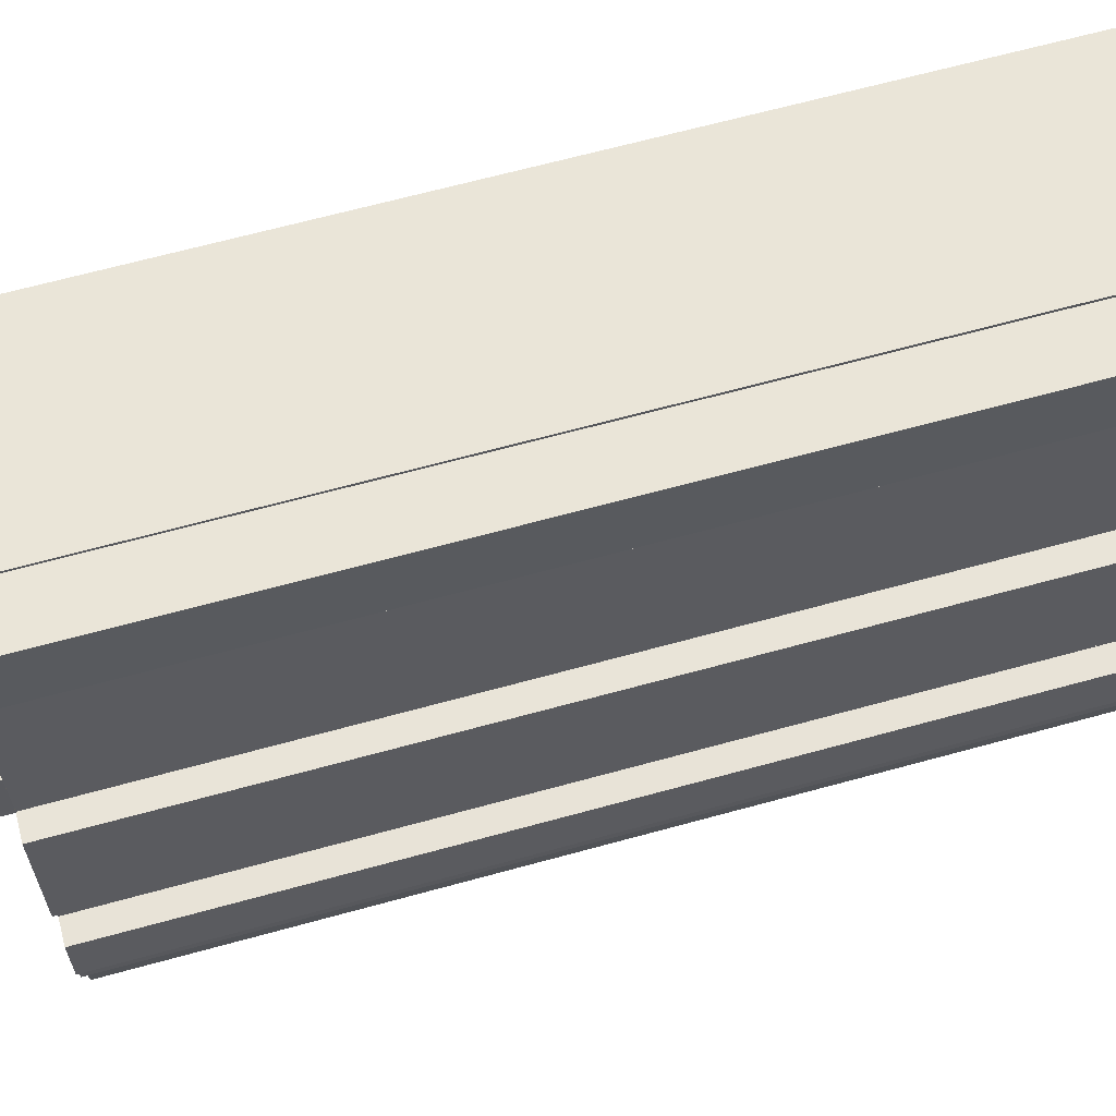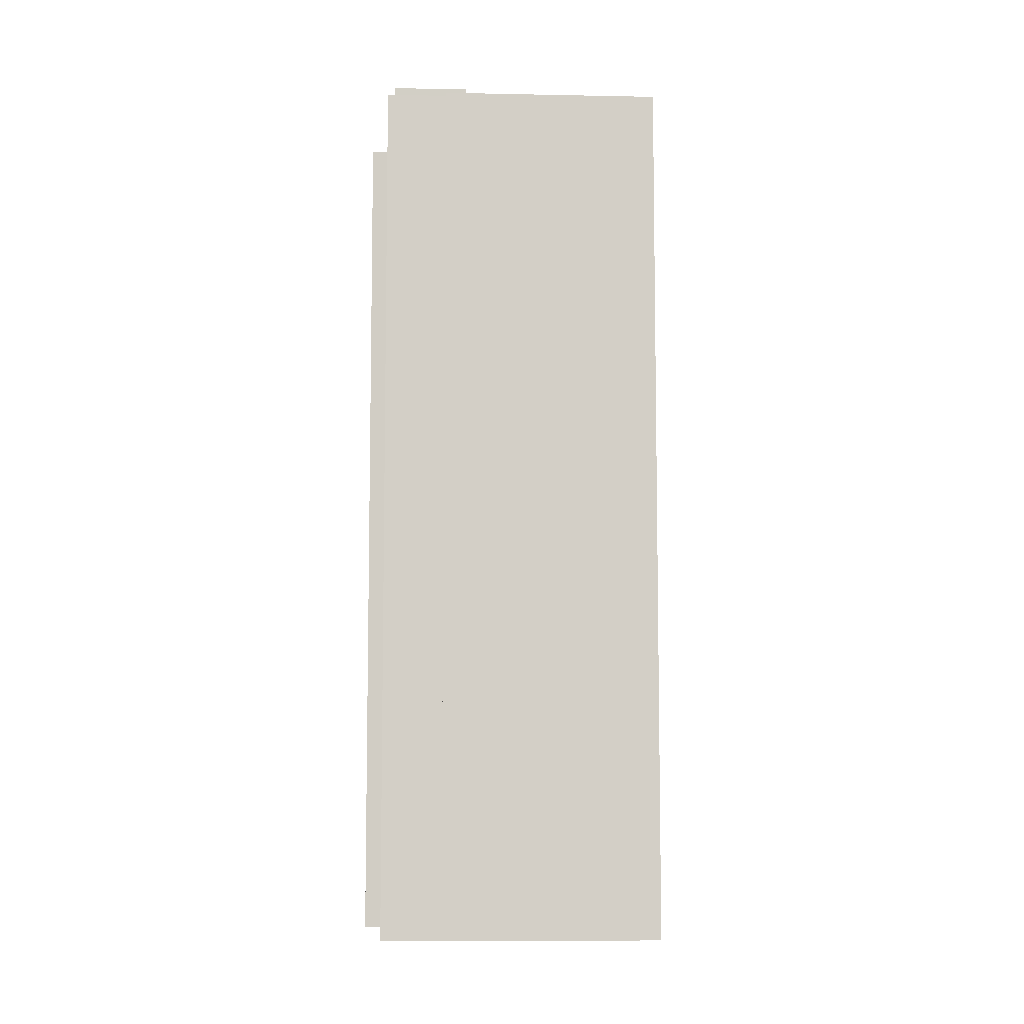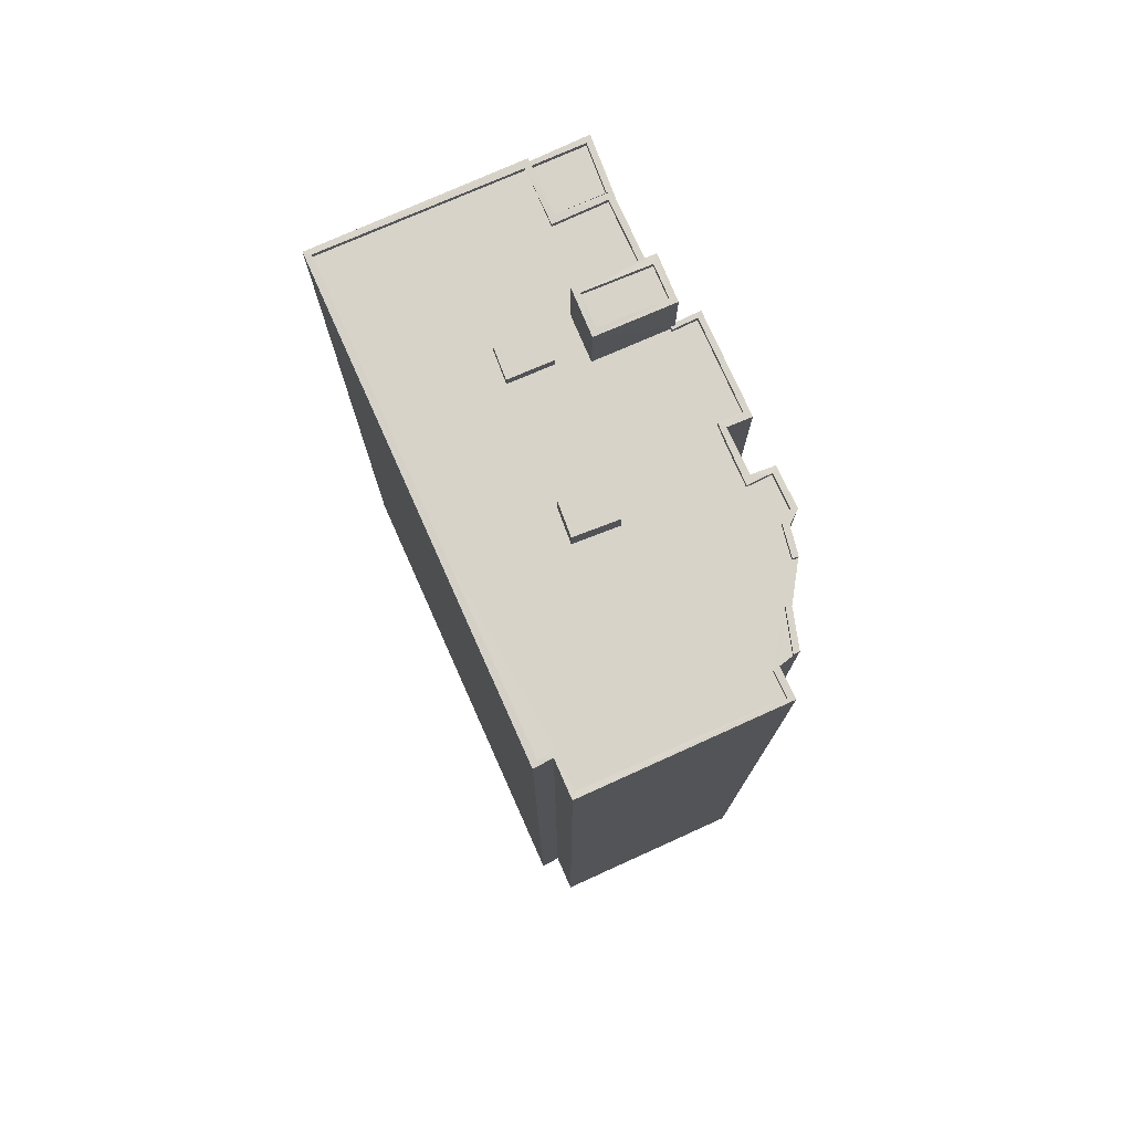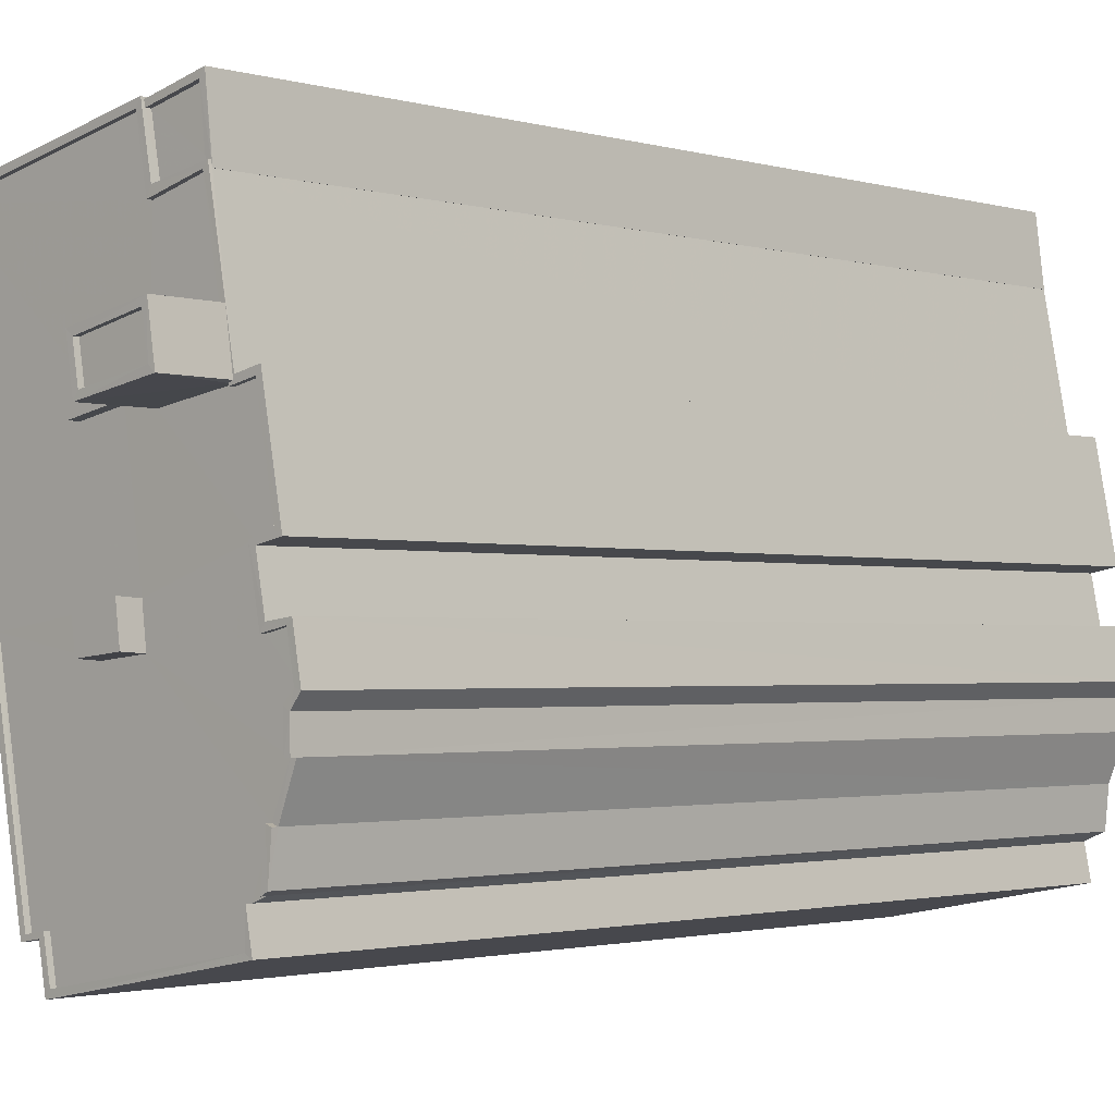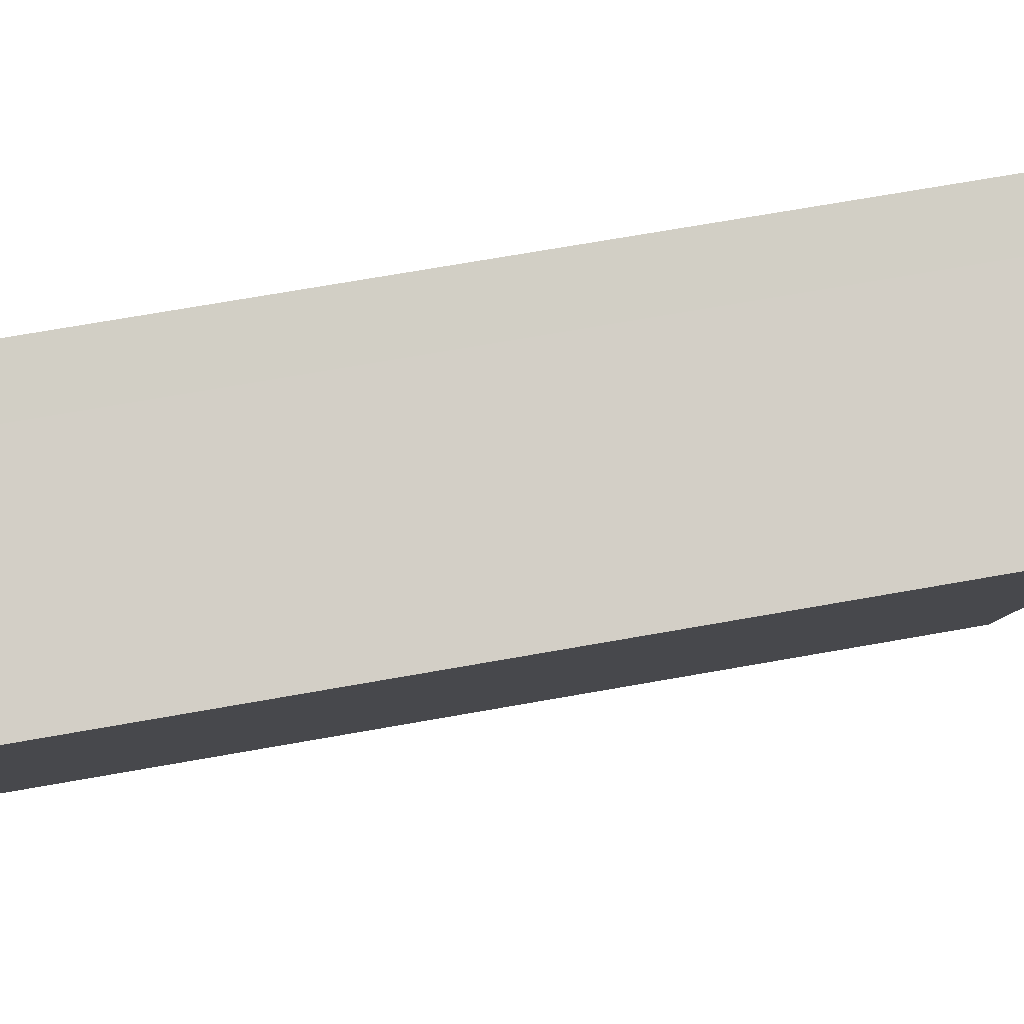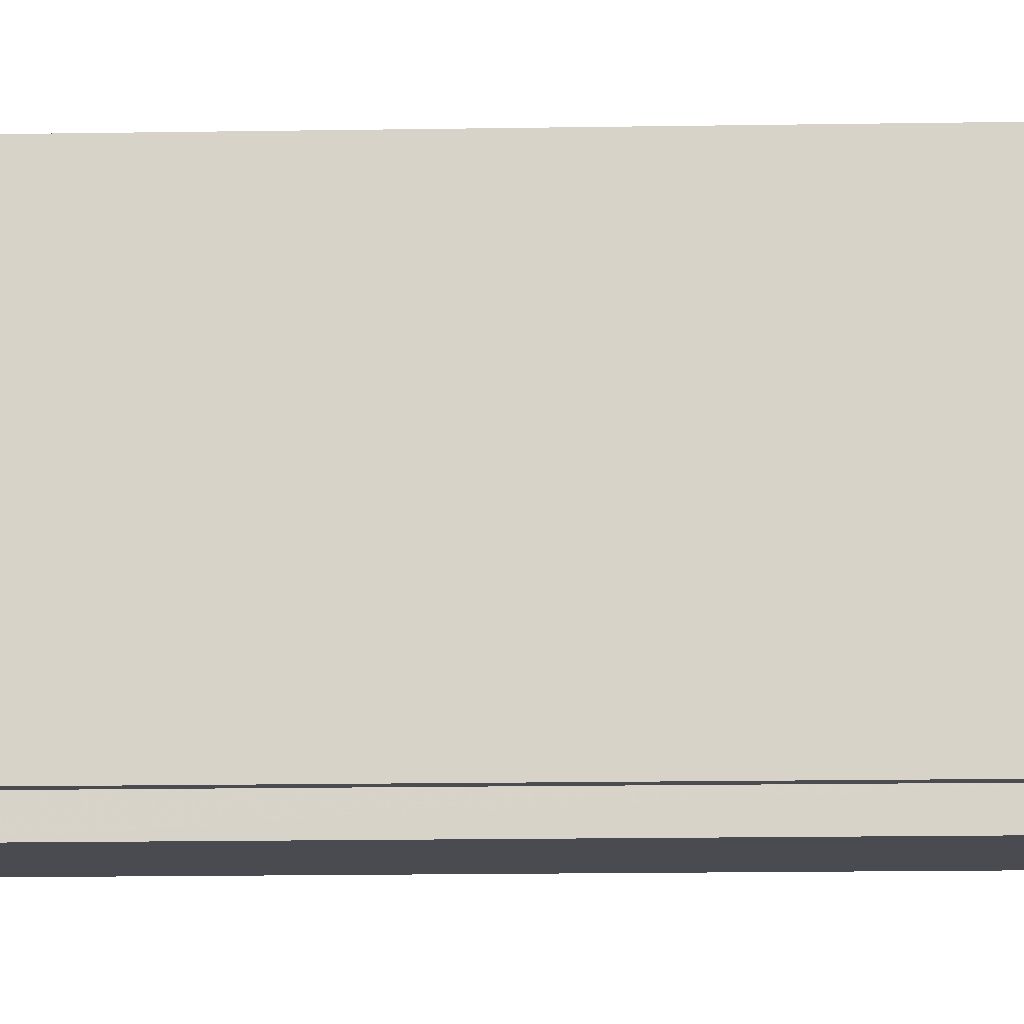
<metadata>
{"format":"obj","ext":"obj","renderer":"f3d","projection":"perspective","resolution":1024,"background":"white","views":[{"elev":67.2,"azim":74.7,"up":"+Y"},{"elev":-7.9,"azim":-172.0,"up":"+Z"},{"elev":76.7,"azim":-13.2,"up":"+Z"},{"elev":-1.9,"azim":44.0,"up":"+Y"},{"elev":71.3,"azim":-100.0,"up":"+Y"},{"elev":-25.1,"azim":-88.7,"up":"+Y"}]}
</metadata>
<code>
v 1.244e+05 7.853e+05 18.21
v 1.244e+05 7.853e+05 18.21
v 1.244e+05 7.853e+05 18.21
v 1.244e+05 7.853e+05 18.21
v 1.243e+05 7.853e+05 18.21
v 1.244e+05 7.853e+05 18.21
v 1.244e+05 7.853e+05 18.21
v 1.244e+05 7.853e+05 18.21
v 1.244e+05 7.853e+05 18.21
v 1.244e+05 7.853e+05 18.21
v 1.244e+05 7.853e+05 18.21
v 1.244e+05 7.853e+05 18.21
v 1.244e+05 7.853e+05 18.21
v 1.244e+05 7.853e+05 18.21
v 1.244e+05 7.853e+05 18.21
v 1.244e+05 7.853e+05 18.21
v 1.244e+05 7.853e+05 18.21
v 1.244e+05 7.853e+05 18.21
v 1.244e+05 7.853e+05 18.21
v 1.244e+05 7.853e+05 18.21
v 1.244e+05 7.853e+05 18.21
v 1.244e+05 7.853e+05 18.21
v 1.244e+05 7.853e+05 62.36
v 1.244e+05 7.853e+05 62.36
v 1.244e+05 7.853e+05 62.36
v 1.244e+05 7.853e+05 62.36
v 1.244e+05 7.853e+05 61.33
v 1.244e+05 7.853e+05 61.33
v 1.244e+05 7.853e+05 61.33
v 1.244e+05 7.853e+05 61.33
v 1.244e+05 7.853e+05 61.33
v 1.244e+05 7.853e+05 61.33
v 1.244e+05 7.853e+05 61.33
v 1.244e+05 7.853e+05 61.33
v 1.244e+05 7.853e+05 61.32
v 1.244e+05 7.853e+05 61.32
v 1.244e+05 7.853e+05 61.33
v 1.244e+05 7.853e+05 61.33
v 1.244e+05 7.853e+05 61.33
v 1.244e+05 7.853e+05 61.33
v 1.244e+05 7.853e+05 61.33
v 1.244e+05 7.853e+05 61.32
v 1.244e+05 7.853e+05 61.33
v 1.244e+05 7.853e+05 61.33
v 1.244e+05 7.853e+05 61.33
v 1.244e+05 7.853e+05 61.33
v 1.244e+05 7.853e+05 61.33
v 1.244e+05 7.853e+05 61.33
v 1.244e+05 7.853e+05 61.33
v 1.244e+05 7.853e+05 61.33
v 1.244e+05 7.853e+05 61.33
v 1.244e+05 7.853e+05 61.33
v 1.244e+05 7.853e+05 61.33
v 1.244e+05 7.853e+05 61.33
v 1.244e+05 7.853e+05 61.33
v 1.244e+05 7.853e+05 61.33
v 1.244e+05 7.853e+05 61.33
v 1.244e+05 7.853e+05 61.33
v 1.244e+05 7.853e+05 61.33
v 1.244e+05 7.853e+05 61.33
v 1.244e+05 7.853e+05 61.33
v 1.244e+05 7.853e+05 61.33
v 1.244e+05 7.853e+05 61.33
v 1.244e+05 7.853e+05 61.33
v 1.244e+05 7.853e+05 61.33
v 1.244e+05 7.853e+05 61.33
v 1.244e+05 7.853e+05 61.33
v 1.244e+05 7.853e+05 61.33
v 1.244e+05 7.853e+05 61.58
v 1.244e+05 7.853e+05 61.58
v 1.244e+05 7.853e+05 61.58
v 1.244e+05 7.853e+05 61.58
v 1.244e+05 7.853e+05 61.58
v 1.244e+05 7.853e+05 61.57
v 1.244e+05 7.853e+05 61.58
v 1.244e+05 7.853e+05 61.57
v 1.244e+05 7.853e+05 61.57
v 1.244e+05 7.853e+05 61.57
v 1.244e+05 7.853e+05 61.57
v 1.244e+05 7.853e+05 61.58
v 1.243e+05 7.853e+05 61.58
v 1.244e+05 7.853e+05 61.58
v 1.244e+05 7.853e+05 61.58
v 1.244e+05 7.853e+05 61.58
v 1.244e+05 7.853e+05 61.58
v 1.244e+05 7.853e+05 61.58
v 1.244e+05 7.853e+05 61.58
v 1.244e+05 7.853e+05 61.58
v 1.244e+05 7.853e+05 61.58
v 1.244e+05 7.853e+05 61.58
v 1.244e+05 7.853e+05 61.58
v 1.244e+05 7.853e+05 61.58
v 1.244e+05 7.853e+05 61.58
v 1.244e+05 7.853e+05 61.58
v 1.244e+05 7.853e+05 61.58
v 1.244e+05 7.853e+05 61.58
v 1.244e+05 7.853e+05 61.58
v 1.244e+05 7.853e+05 61.58
v 1.244e+05 7.853e+05 61.58
v 1.244e+05 7.853e+05 61.58
v 1.244e+05 7.853e+05 61.58
v 1.244e+05 7.853e+05 61.58
v 1.244e+05 7.853e+05 61.58
v 1.244e+05 7.853e+05 61.57
v 1.244e+05 7.853e+05 61.58
v 1.244e+05 7.853e+05 61.58
v 1.244e+05 7.853e+05 61.58
v 1.244e+05 7.853e+05 61.58
v 1.244e+05 7.853e+05 61.58
v 1.244e+05 7.853e+05 61.58
v 1.244e+05 7.853e+05 61.58
v 1.244e+05 7.853e+05 61.58
v 1.244e+05 7.853e+05 61.89
v 1.244e+05 7.853e+05 61.89
v 1.244e+05 7.853e+05 61.89
v 1.244e+05 7.853e+05 61.89
v 1.244e+05 7.853e+05 64.3
v 1.244e+05 7.853e+05 64.3
v 1.244e+05 7.853e+05 64.3
v 1.244e+05 7.853e+05 64.3
v 1.244e+05 7.853e+05 64.55
v 1.244e+05 7.853e+05 64.55
v 1.244e+05 7.853e+05 64.55
v 1.244e+05 7.853e+05 64.55
v 1.244e+05 7.853e+05 64.55
v 1.244e+05 7.853e+05 64.55
v 1.244e+05 7.853e+05 64.55
v 1.244e+05 7.853e+05 64.55
v 1.244e+05 7.853e+05 61.46
v 1.244e+05 7.853e+05 61.46
v 1.244e+05 7.853e+05 61.46
v 1.244e+05 7.853e+05 61.21
v 1.244e+05 7.853e+05 61.21
v 1.244e+05 7.853e+05 61.21
v 1.244e+05 7.853e+05 61.21
v 1.244e+05 7.853e+05 61.46
v 1.244e+05 7.853e+05 61.46
v 1.244e+05 7.853e+05 61.46
v 1.244e+05 7.853e+05 61.46
v 1.244e+05 7.853e+05 61.46
v 1.244e+05 7.853e+05 61.46
v 1.244e+05 7.853e+05 61.46
v 1.244e+05 7.853e+05 61.46
f 1 2 3
f 4 2 5
f 1 3 6
f 5 7 8
f 9 10 11
f 12 13 14
f 15 16 17
f 10 15 11
f 14 2 1
f 18 7 19
f 19 20 18
f 21 19 17
f 14 13 22
f 7 22 11
f 14 5 2
f 5 22 7
f 11 15 17
f 19 7 17
f 14 22 5
f 7 11 17
f 23 24 25
f 26 23 25
f 27 28 29
f 27 30 31
f 32 33 34
f 35 36 32
f 37 30 27
f 28 38 29
f 29 39 37
f 40 41 39
f 42 43 36
f 42 44 43
f 45 46 47
f 40 39 46
f 36 29 33
f 47 46 43
f 37 27 29
f 36 33 32
f 39 29 46
f 43 29 36
f 46 29 43
f 48 49 50
f 51 52 50
f 53 54 52
f 53 55 54
f 32 56 57
f 28 58 38
f 50 58 48
f 57 56 59
f 38 54 34
f 34 56 32
f 34 54 56
f 52 58 50
f 54 38 52
f 58 52 38
f 60 61 62
f 63 64 65
f 66 63 65
f 67 55 53
f 60 67 61
f 64 57 59
f 60 59 55
f 65 60 68
f 64 60 65
f 60 55 67
f 59 60 64
f 69 70 71
f 69 72 70
f 73 74 75
f 76 77 78
f 76 74 79
f 80 81 78
f 82 73 75
f 81 80 83
f 84 85 86
f 87 88 86
f 82 89 73
f 90 87 91
f 92 93 94
f 95 93 83
f 96 97 98
f 96 99 97
f 92 100 99
f 84 86 101
f 102 98 103
f 86 88 101
f 79 104 76
f 105 106 107
f 106 90 91
f 107 106 102
f 105 90 106
f 88 87 90
f 79 74 73
f 77 80 78
f 76 104 77
f 107 102 103
f 97 108 109
f 98 97 103
f 108 110 109
f 95 111 93
f 80 95 83
f 100 94 112
f 94 93 111
f 100 108 99
f 92 94 100
f 99 108 97
f 113 114 115
f 116 113 115
f 117 118 119
f 117 120 118
f 121 122 123
f 124 125 126
f 127 124 126
f 122 125 124
f 123 122 128
f 128 122 124
f 123 126 121
f 123 127 126
f 129 130 131
f 132 133 134
f 135 132 134
f 136 137 138
f 138 139 136
f 139 140 141
f 141 140 142
f 143 140 138
f 138 140 139
f 25 24 29
f 38 25 29
f 24 23 33
f 29 24 33
f 33 26 34
f 33 23 26
f 34 25 38
f 34 26 25
f 41 17 16
f 41 40 17
f 135 134 137
f 93 135 137
f 136 2 4
f 93 137 83
f 136 4 83
f 137 136 83
f 140 92 142
f 92 99 142
f 142 14 1
f 142 99 14
f 14 96 12
f 14 99 96
f 96 98 13
f 12 96 13
f 98 102 22
f 13 98 22
f 102 106 11
f 22 102 11
f 11 91 9
f 11 106 91
f 91 87 10
f 9 91 10
f 87 86 15
f 10 87 15
f 16 15 41
f 41 86 85
f 41 15 86
f 70 21 40
f 70 40 71
f 21 17 40
f 47 19 45
f 19 21 45
f 45 70 72
f 45 21 70
f 75 20 47
f 75 47 82
f 20 19 47
f 75 74 18
f 20 75 18
f 18 76 7
f 18 74 76
f 76 78 8
f 7 76 8
f 8 78 81
f 5 8 81
f 5 83 4
f 5 81 83
f 140 143 92
f 92 143 93
f 93 143 135
f 143 132 135
f 95 64 63
f 95 80 64
f 68 60 129
f 60 111 129
f 66 130 63
f 63 130 95
f 129 111 95
f 130 129 95
f 94 111 60
f 62 94 60
f 110 50 109
f 110 51 50
f 62 112 94
f 62 61 112
f 97 109 50
f 49 97 50
f 103 49 48
f 103 97 49
f 103 48 58
f 107 103 58
f 27 105 28
f 28 107 58
f 28 105 107
f 90 27 31
f 90 105 27
f 90 31 30
f 88 90 30
f 88 30 37
f 101 88 37
f 101 37 39
f 84 101 39
f 85 39 41
f 85 84 39
f 71 40 46
f 69 71 46
f 69 46 45
f 72 69 45
f 82 47 43
f 89 82 43
f 73 43 44
f 73 89 43
f 73 44 42
f 79 73 42
f 104 42 36
f 104 79 42
f 104 36 35
f 77 104 35
f 64 80 57
f 57 80 32
f 32 77 35
f 32 80 77
f 115 114 54
f 55 115 54
f 114 113 56
f 54 114 56
f 56 116 59
f 56 113 116
f 59 115 55
f 59 116 115
f 124 117 119
f 124 127 117
f 124 119 118
f 128 124 118
f 123 118 120
f 123 128 118
f 123 120 117
f 127 123 117
f 110 122 52
f 52 51 110
f 125 122 110
f 108 125 110
f 52 122 53
f 122 121 53
f 121 67 53
f 61 67 112
f 67 121 112
f 112 126 100
f 112 121 126
f 108 126 125
f 108 100 126
f 66 65 131
f 130 66 131
f 68 131 65
f 68 129 131
f 134 133 138
f 137 134 138
f 132 138 133
f 132 143 138
f 2 139 3
f 2 136 139
f 139 141 6
f 3 139 6
f 6 142 1
f 6 141 142

</code>
